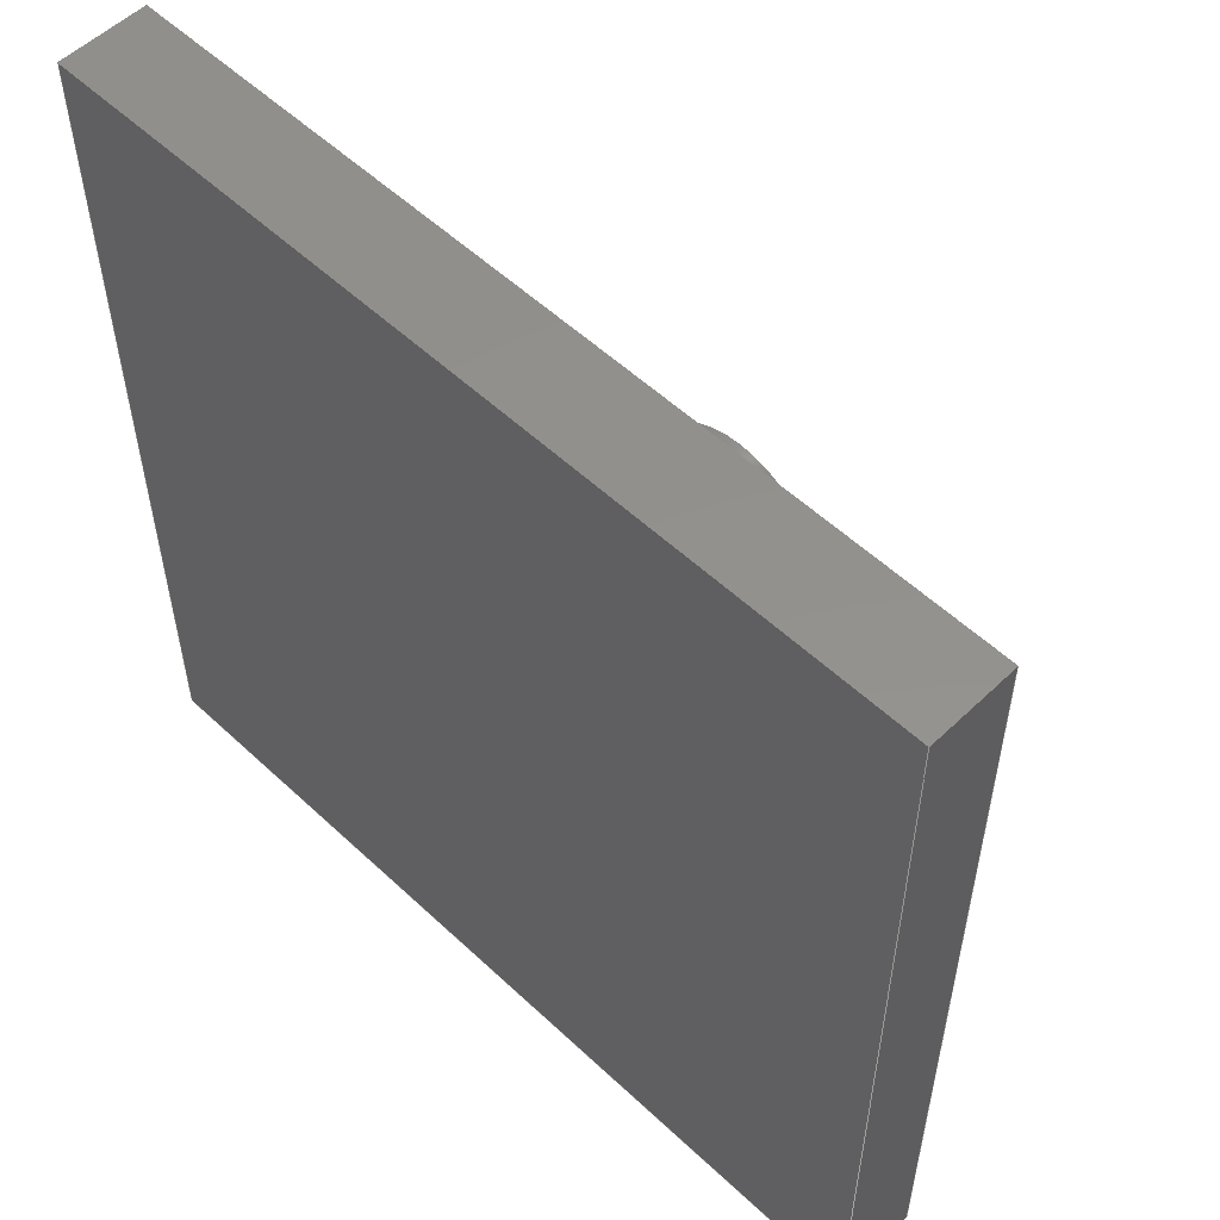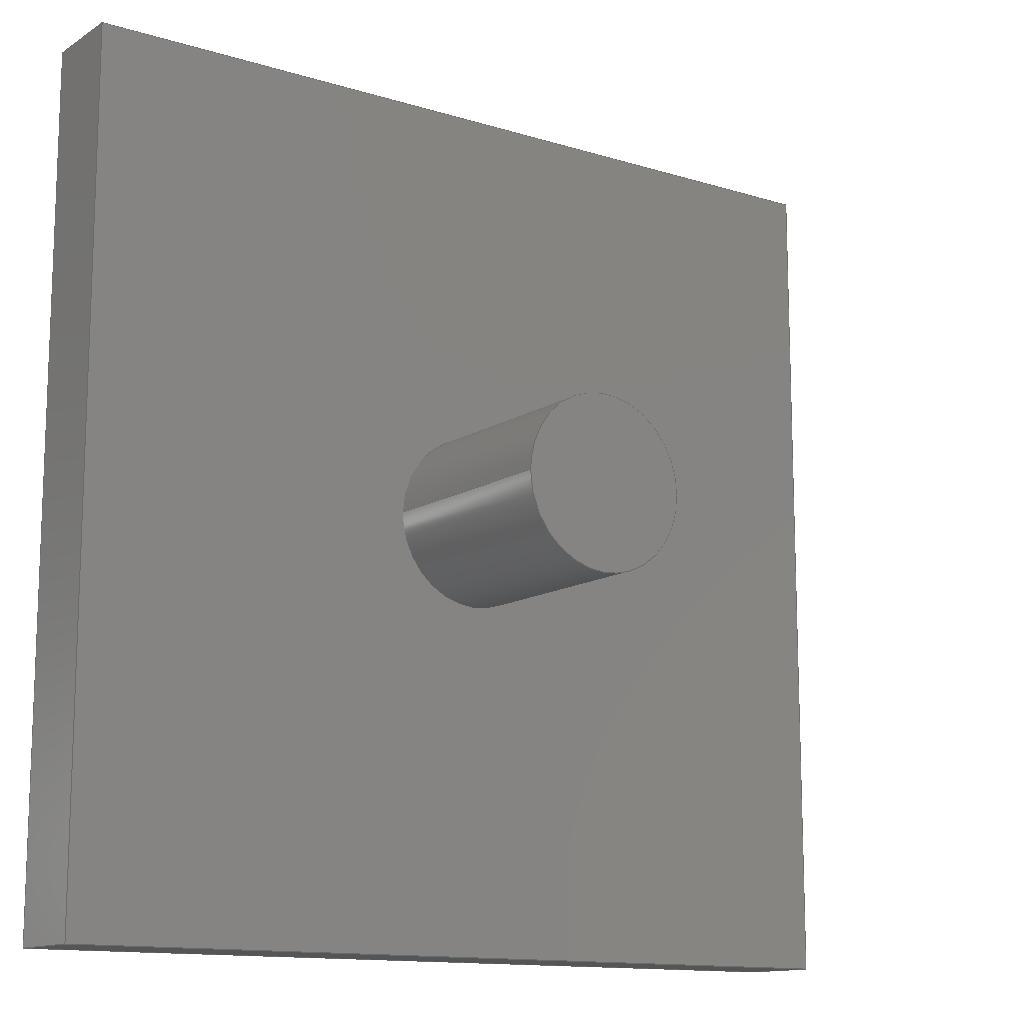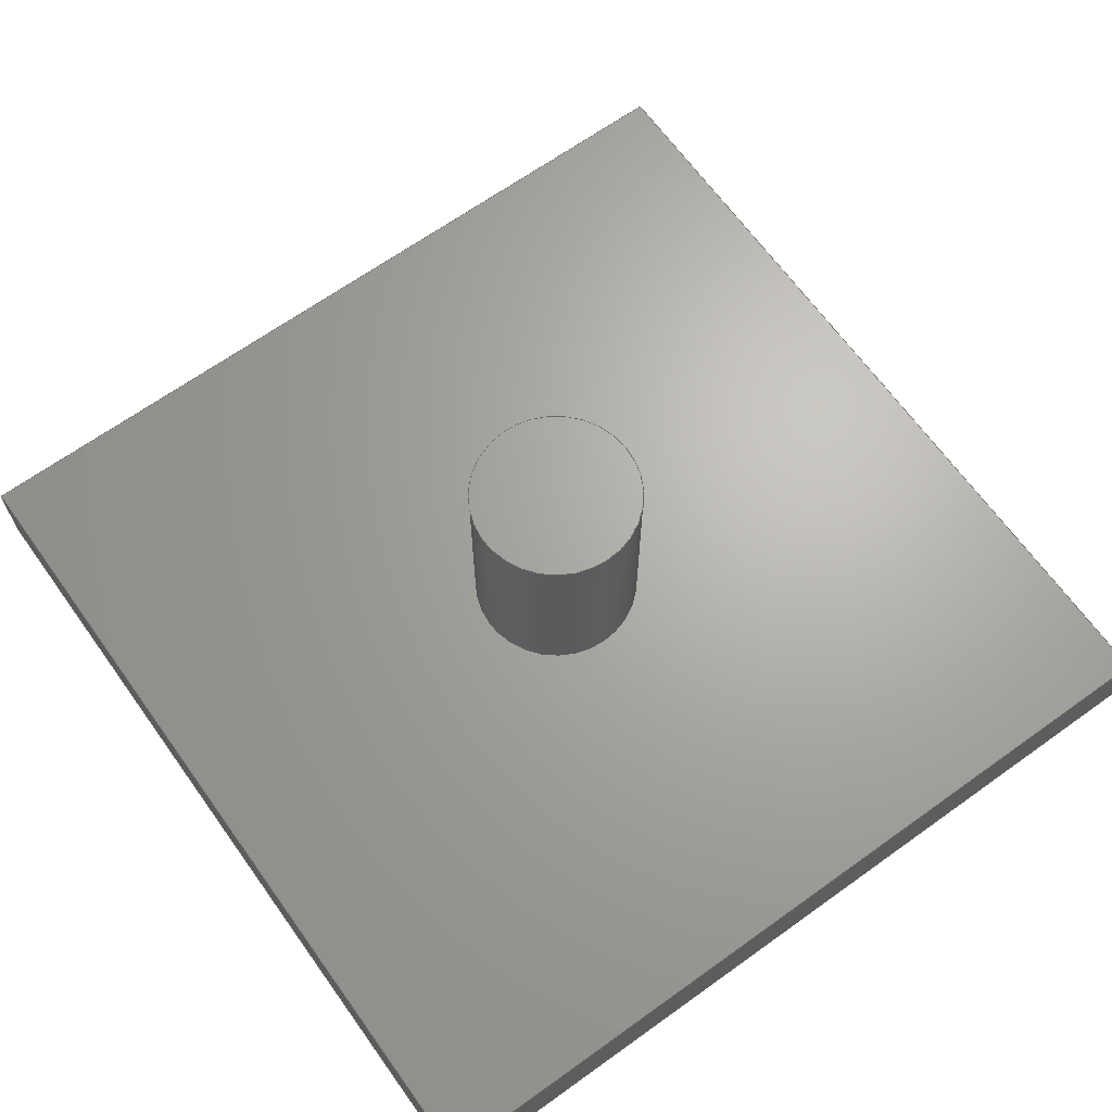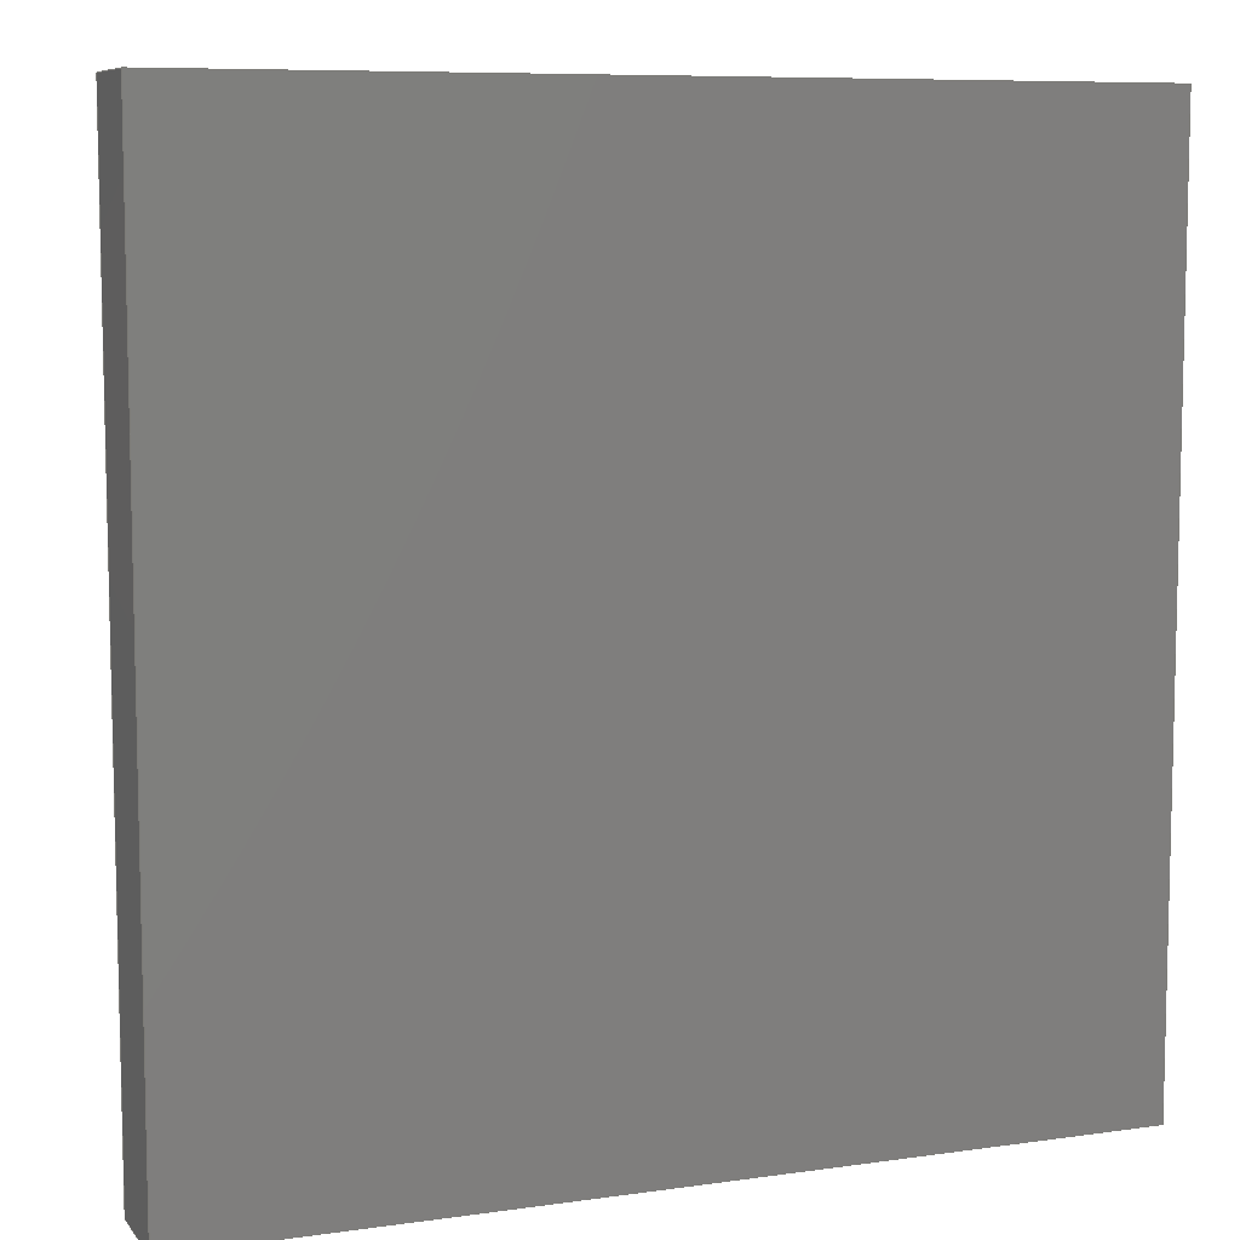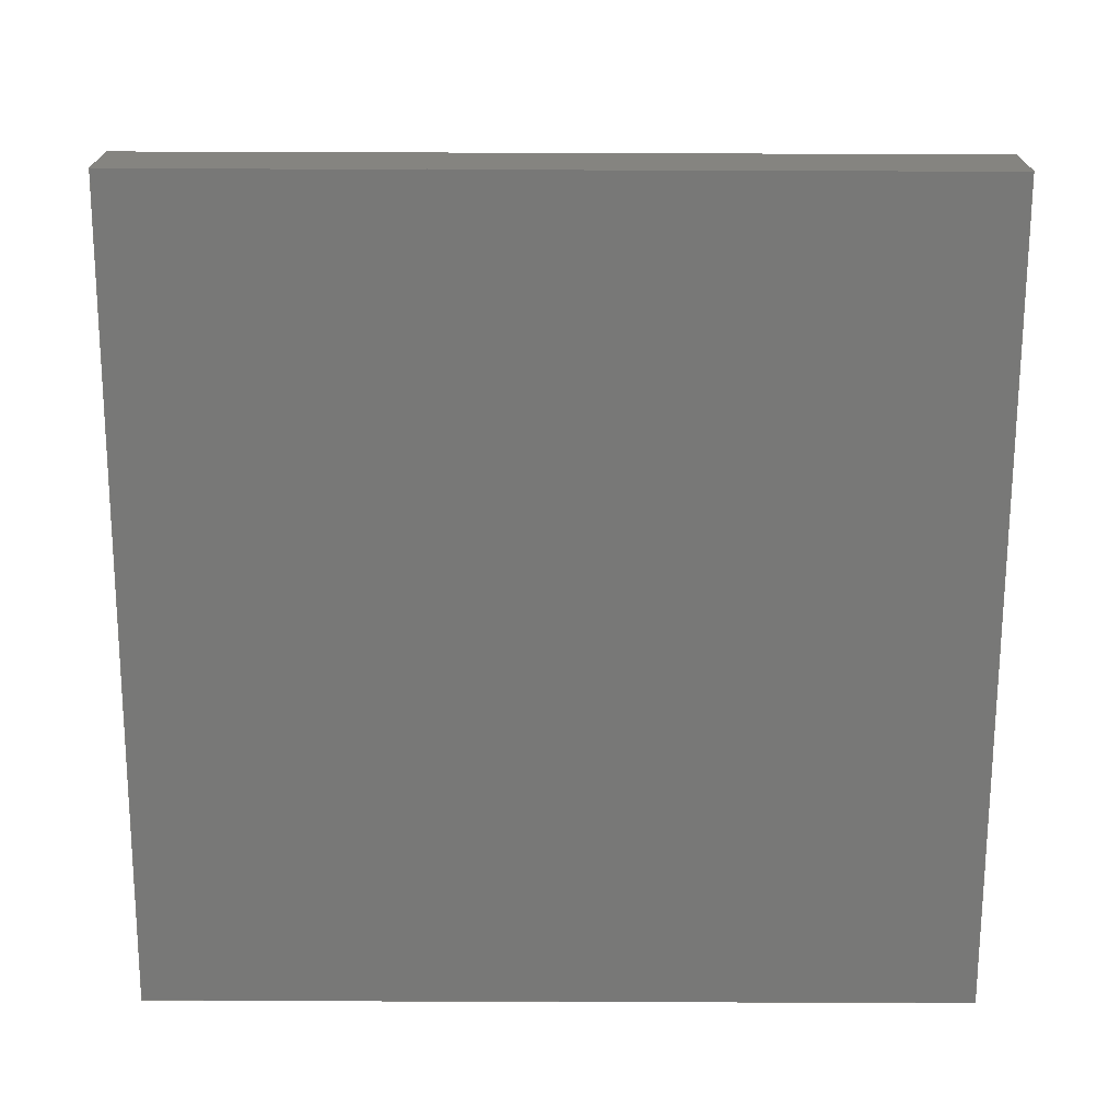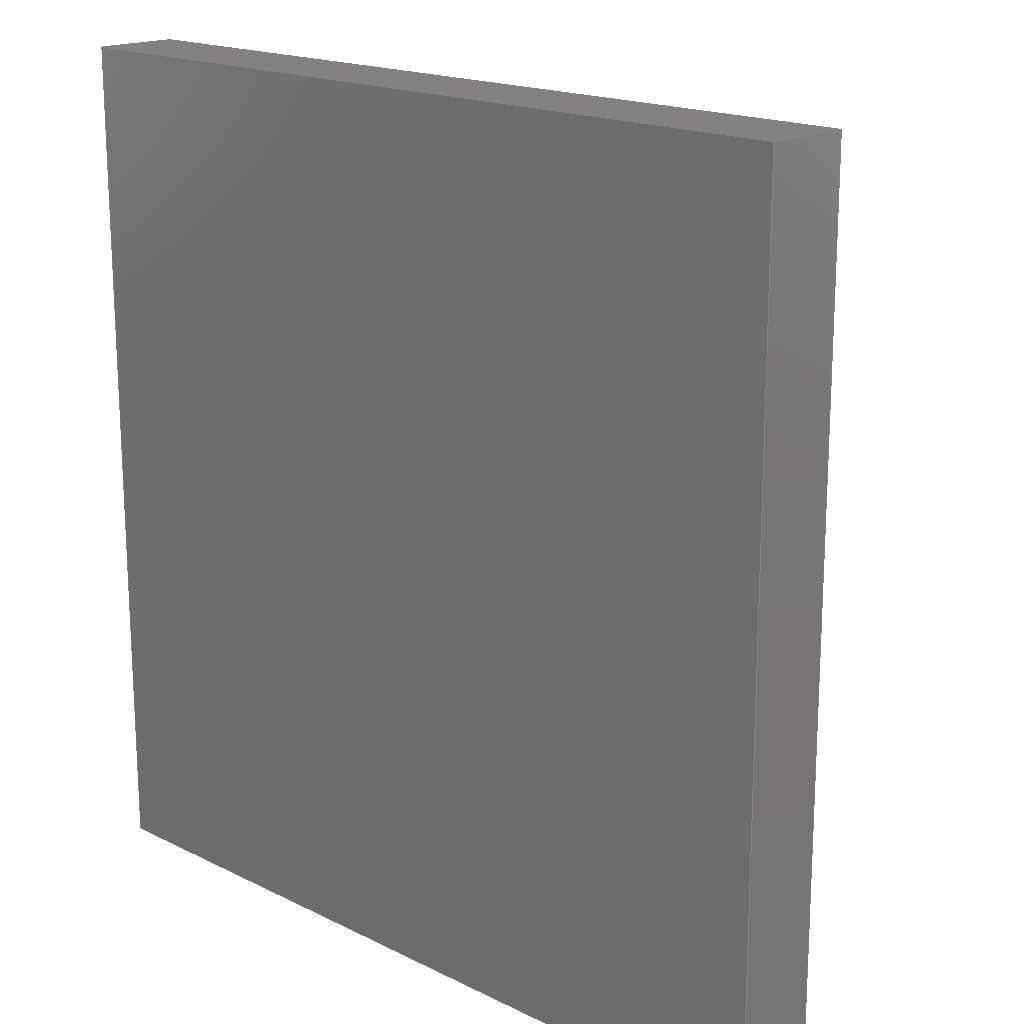
<metadata>
{"format":"iges","ext":"iges","renderer":"f3d","projection":"perspective","resolution":1024,"background":"white","views":[{"elev":54.7,"azim":44.7,"up":"+Z"},{"elev":-13.0,"azim":144.6,"up":"+Z"},{"elev":66.5,"azim":-125.7,"up":"+Y"},{"elev":8.2,"azim":-21.3,"up":"+Z"},{"elev":-70.6,"azim":-0.2,"up":"+Y"},{"elev":17.6,"azim":44.3,"up":"+Z"}]}
</metadata>
<code>

,,15HCenter Mount v1,15HCenter Mount v1,7Hunknown,7Hunknown,32,38,7,99,
15,,1,2,2HMM,1,0.08,15H2.017e+07,0.01,1e+04,7Hunknown,7Hunknown,
11,0,;
     186       1                                                00000000
     186             -91       1       0                               0
     514       2                                                00010000
     514                       1       1                               0
     510       3                                                00010000
     510             -91       1       1                               0
     510       4                                                00010000
     510             -91       1       1                               0
     510       5                                                00010000
     510             -91       1       1                               0
     510       6                                                00010000
     510             -91       1       1                               0
     510       7                                                00010000
     510             -91       1       1                               0
     510       8                                                00010000
     510             -91       1       1                               0
     510       9                                                00010000
     510             -91       1       1                               0
     510      10                                                00010000
     510             -91       1       1                               0
     508      11                                                00010000
     508                       1       1                               0
     508      12                                                00010000
     508                       1       1                               0
     508      13                                                00010000
     508                       1       1                               0
     508      14                                                00010000
     508                       1       1                               0
     508      15                                                00010000
     508                       1       1                               0
     508      16                                                00010000
     508                       1       1                               0
     508      17                                                00010000
     508                       1       1                               0
     508      18                                                00010000
     508                       1       1                               0
     508      19                                                00010000
     508                       1       1                               0
     126      20                                                00010000
     126       0              12       0                               0
     126      32                                                00010000
     126       0               3       0                               0
     126      35                                                00010000
     126       0              12       0                               0
     126      47                                                00010000
     126       0               2       0                               0
     126      49                                                00010000
     126       0               2       0                               0
     126      51                                                00010000
     126       0               2       0                               0
     126      53                                                00010000
     126       0               2       0                               0
     126      55                                                00010000
     126       0               2       0                               0
     126      57                                                00010000
     126       0               2       0                               0
     126      59                                                00010000
     126       0               2       0                               0
     126      61                                                00010000
     126       0               2       0                               0
     126      63                                                00010000
     126       0               2       0                               0
     126      65                                                00010000
     126       0               2       0                               0
     126      67                                                00010000
     126       0               2       0                               0
     126      69                                                00010000
     126       0               2       0                               0
     128      71                                                00010000
     128       0     -91      18       0                               0
     128      89                                                00010000
     128       0     -91       7       0                               0
     128      96                                                00010000
     128       0     -91       3       0                               0
     128      99                                                00010000
     128       0     -91       3       0                               0
     128     102                                                00010000
     128       0     -91       3       0                               0
     128     105                                                00010000
     128       0     -91       3       0                               0
     128     108                                                00010000
     128       0     -91       3       0                               0
     128     111                                                00010000
     128       0     -91       3       0                               0
     502     114                                                00010000
     502                       4       1                               0
     504     118                                                00010001
     504                       4       1                               0
     406     122                                                00000000
     406                       1      15                               0
     314     123                                                00000200
     314                       2       0                               0
186,3,1,0,0,1,89;                                                      1
514,8,5,1,7,1,9,1,11,1,13,1,15,1,17,1,19,1;                            3
510,69,1,1,21;                                                         5
510,71,1,1,23;                                                         7
510,73,1,1,25;                                                         9
510,75,1,1,27;                                                        11
510,77,1,1,29;                                                        13
510,79,1,1,31;                                                        15
510,81,2,1,33,35;                                                     17
510,83,1,1,37;                                                        19
508,4,0,87,1,0,0,0,87,2,1,0,0,87,3,0,0,0,87,2,0,0;                    21
508,1,0,87,1,1,0;                                                     23
508,4,0,87,4,0,0,0,87,5,1,0,0,87,6,0,0,0,87,7,0,0;                    25
508,4,0,87,8,0,0,0,87,7,1,0,0,87,9,0,0,0,87,10,0,0;                   27
508,4,0,87,11,0,0,0,87,10,1,0,0,87,12,0,0,0,87,13,0,0;                29
508,4,0,87,14,0,0,0,87,13,1,0,0,87,15,0,0,0,87,5,0,0;                 31
508,4,0,87,15,1,0,0,87,12,1,0,0,87,9,1,0,0,87,6,1,0;                  33
508,1,0,87,3,1,0;                                                     35
508,4,0,87,14,1,0,0,87,4,1,0,0,87,8,1,0,0,87,11,1,0;                  37
126,8,2,0,1,0,0,-3.142,-3.142,                  39
-3.142,-1.571,-1.571,0,0,            39
1.571,1.571,3.142,                     39
3.142,3.142,1,0.7071,1,            39
0.7071,1,0.7071,1,0.7071,1,       39
2,7,-2.449D-16,2,7,        39
-2,-1.225D-16,7,-2,         39
-2,7,-2,-2,7,0,       39
-2,7,2,-1.225D-16,7,       39
2,2,7,2,                39
2,7,2.449D-16,-3.142,           39
3.142,0,0,0;                                            39
126,1,1,0,0,1,0,-2.5,-2.5,0,0,1,1,        41
2,7,0,2,2,0,-2.5,       41
0,0,0,0;                                                          41
126,8,2,0,1,0,0,-3.142,-3.142,                  43
-3.142,-1.571,-1.571,0,0,            43
1.571,1.571,3.142,                     43
3.142,3.142,1,0.7071,1,            43
0.7071,1,0.7071,1,0.7071,1,       43
2,2,2.449D-16,2,2,         43
2,-1.225D-16,2,2,           43
-2,2,2,-2,2,0,        43
-2,2,-2,-1.225D-16,2,      43
-2,2,2,-2,              43
2,2,-2.449D-16,-3.142,          43
3.142,0,0,0;                                            43
126,1,1,0,0,1,0,0,0,2,2,1,1,10,0,-10,10,0,10,0,2,       45
0,0,0;                                                             45
126,1,1,0,0,1,0,0,0,0.2,0.2,1,1,10,0,-10,10,2,-10,0,       47
0.2,0,0,0;                                                         47
126,1,1,0,0,1,0,-2,-2,0,0,1,1,10,2,10,10,2,-10,-2,       49
0,0,0,0;                                                          49
126,1,1,0,0,1,0,0,0,0.2,0.2,1,1,10,0,10,10,2,10,0,         51
0.2,0,0,0;                                                         51
126,1,1,0,0,1,0,0,0,2,2,1,1,10,0,10,-10,0,10,0,2,       53
0,0,0;                                                             53
126,1,1,0,0,1,0,-2,-2,0,0,1,1,-10,2,10,10,2,10,-2,       55
0,0,0,0;                                                          55
126,1,1,0,0,1,0,0,0,0.2,0.2,1,1,-10,0,10,-10,2,10,0,       57
0.2,0,0,0;                                                         57
126,1,1,0,0,1,0,0,0,2,2,1,1,-10,0,10,-10,0,-10,0,        59
2,0,0,0;                                                          59
126,1,1,0,0,1,0,-2,-2,0,0,1,1,-10,2,-10,-10,2,10,         61
-2,0,0,0,0;                                                      61
126,1,1,0,0,1,0,0,0,0.2,0.2,1,1,-10,0,-10,-10,2,-10,        63
0,0.2,0,0,0;                                                      63
126,1,1,0,0,1,0,0,0,2,2,1,1,-10,0,-10,10,0,-10,0,        65
2,0,0,0;                                                          65
126,1,1,0,0,1,0,-2,-2,0,0,1,1,10,2,-10,-10,2,-10,         67
-2,0,0,0,0;                                                      67
128,1,8,1,2,0,1,0,0,1,0,0,2.5,2.5,          69
-3.142,-3.142,-3.142,                69
-1.571,-1.571,0,0,1.571,              69
1.571,3.142,3.142,                    69
3.142,1,1,0.7071,0.7071,1,        69
1,0.7071,0.7071,1,1,0.7071,       69
0.7071,1,1,0.7071,0.7071,1,       69
1,2,7,0,2,2,0,                     69
2,7,-2,2,2,            69
-2,0,7,-2,0,2,                      69
-2,-2,7,-2,             69
-2,2,-2,-2,7,0,       69
-2,2,0,-2,7,2,        69
-2,2,2,0,7,2,0,      69
2,2,2,7,2,             69
2,2,2,2,7,0,          69
2,2,0,0,2.5,-3.142,          69
3.142;                                                     69
128,1,1,1,1,0,0,1,0,0,-0.201,-0.201,          71
0.201,0.201,-0.201,               71
-0.201,0.201,0.201,1,1,1,      71
1,2.01,7,-2.01,-2.01,7,        71
-2.01,2.01,7,2.01,               71
-2.01,7,2.01,-0.201,             71
0.201,-0.201,0.201;               71
128,1,1,1,1,0,0,1,0,0,-0.001,-0.001,2.001,2.001,-0.001,-0.001,        73
0.201,0.201,1,1,1,1,10,-0.01,10.01,10,-0.01,-10.01,10,         73
2.01,10.01,10,2.01,-10.01,-0.001,2.001,-0.001,0.201;                 73
128,1,1,1,1,0,0,1,0,0,-0.001,-0.001,2.001,2.001,-0.001,-0.001,        75
0.201,0.201,1,1,1,1,-10.01,-0.01,10,10.01,-0.01,10,-10.01,      75
2.01,10,10.01,2.01,10,-0.001,2.001,-0.001,0.201;                    75
128,1,1,1,1,0,0,1,0,0,-0.001,-0.001,2.001,2.001,-0.001,-0.001,        77
0.201,0.201,1,1,1,1,-10,-0.01,-10.01,-10,-0.01,10.01,-10,      77
2.01,-10.01,-10,2.01,10.01,-0.001,2.001,-0.001,0.201;                77
128,1,1,1,1,0,0,1,0,0,-0.001,-0.001,2.001,2.001,-0.001,-0.001,        79
0.201,0.201,1,1,1,1,10.01,-0.01,-10,-10.01,-0.01,-10,           79
10.01,2.01,-10,-10.01,2.01,-10,-0.001,2.001,-0.001,0.201;           79
128,1,1,1,1,0,0,1,0,0,-1.001,-1.001,1.001,1.001,-1.001,-1.001,        81
1.001,1.001,1,1,1,1,-10.01,2,-10.01,-10.01,2,10.01,10.01,       81
2,-10.01,10.01,2,10.01,-1.001,1.001,-1.001,1.001;                   81
128,1,1,1,1,0,0,1,0,0,-1.001,-1.001,1.001,1.001,-1.001,-1.001,        83
1.001,1.001,1,1,1,1,10.01,0,10.01,-10.01,0,10.01,10.01,0,      83
-10.01,-10.01,0,-10.01,-1.001,1.001,-1.001,1.001;                    83
502,10,2,7,-2.449D-16,                     85
2,2,-2.449D-16,10,0,-10,10,0,         85
10,10,2,-10,10,2,10,-10,0,10,-10,2,10,-10,0,-10,      85
-10,2,-10;                                                         85
504,15,39,85,1,85,1,41,85,1,85,2,43,85,2,85,2,45,85,3,85,4,47,        87
85,3,85,5,49,85,6,85,5,51,85,4,85,6,53,85,4,85,7,55,85,8,85,6,        87
57,85,7,85,8,59,85,7,85,9,61,85,10,85,8,63,85,9,85,10,65,85,9,        87
85,3,67,85,5,85,10;                                                   87
406,1,5HBody1;                                                        89
314,62.75,62.75,62.75,13HSteel       91
- Satin;                                                              91
S      1G      3D     92P    124
</code>
